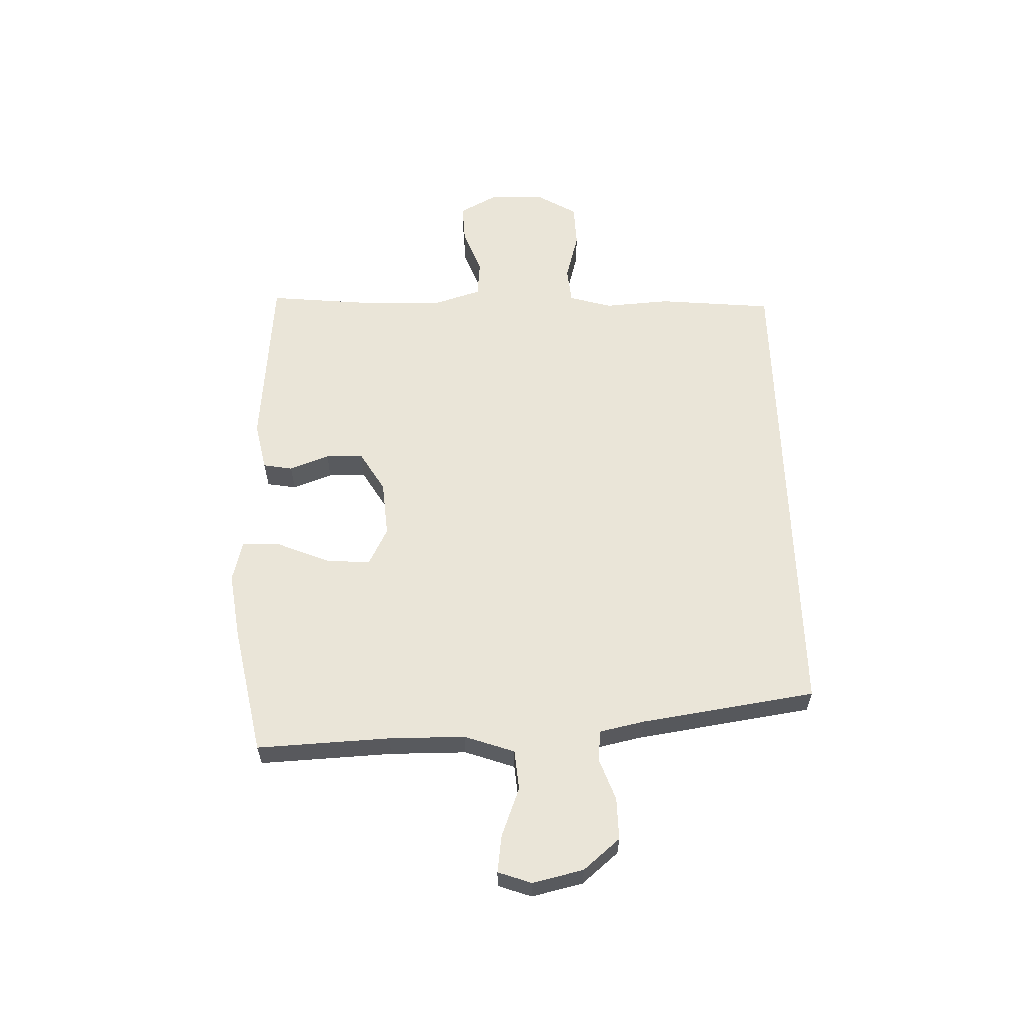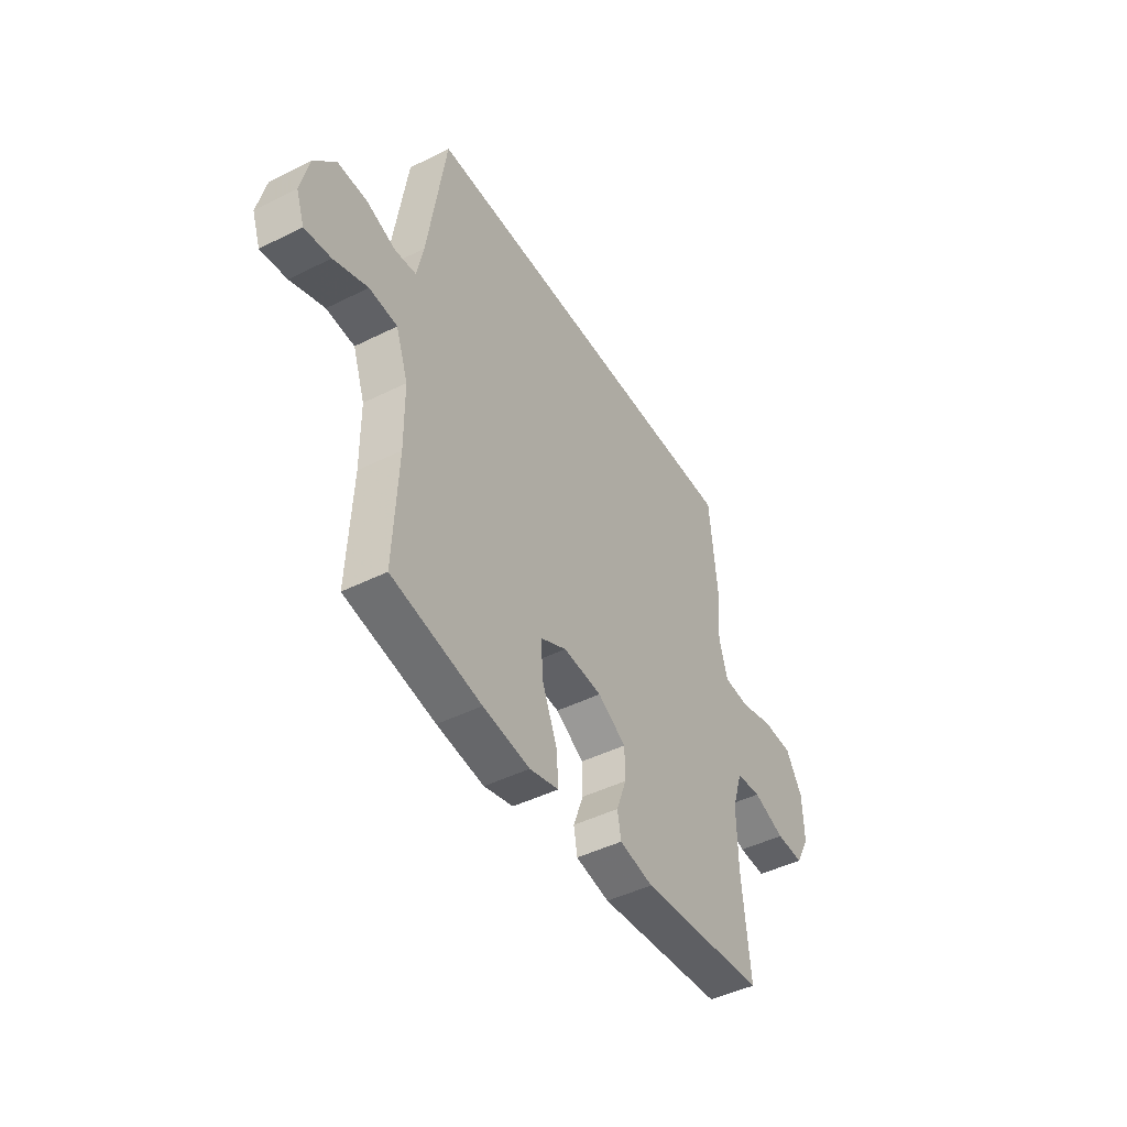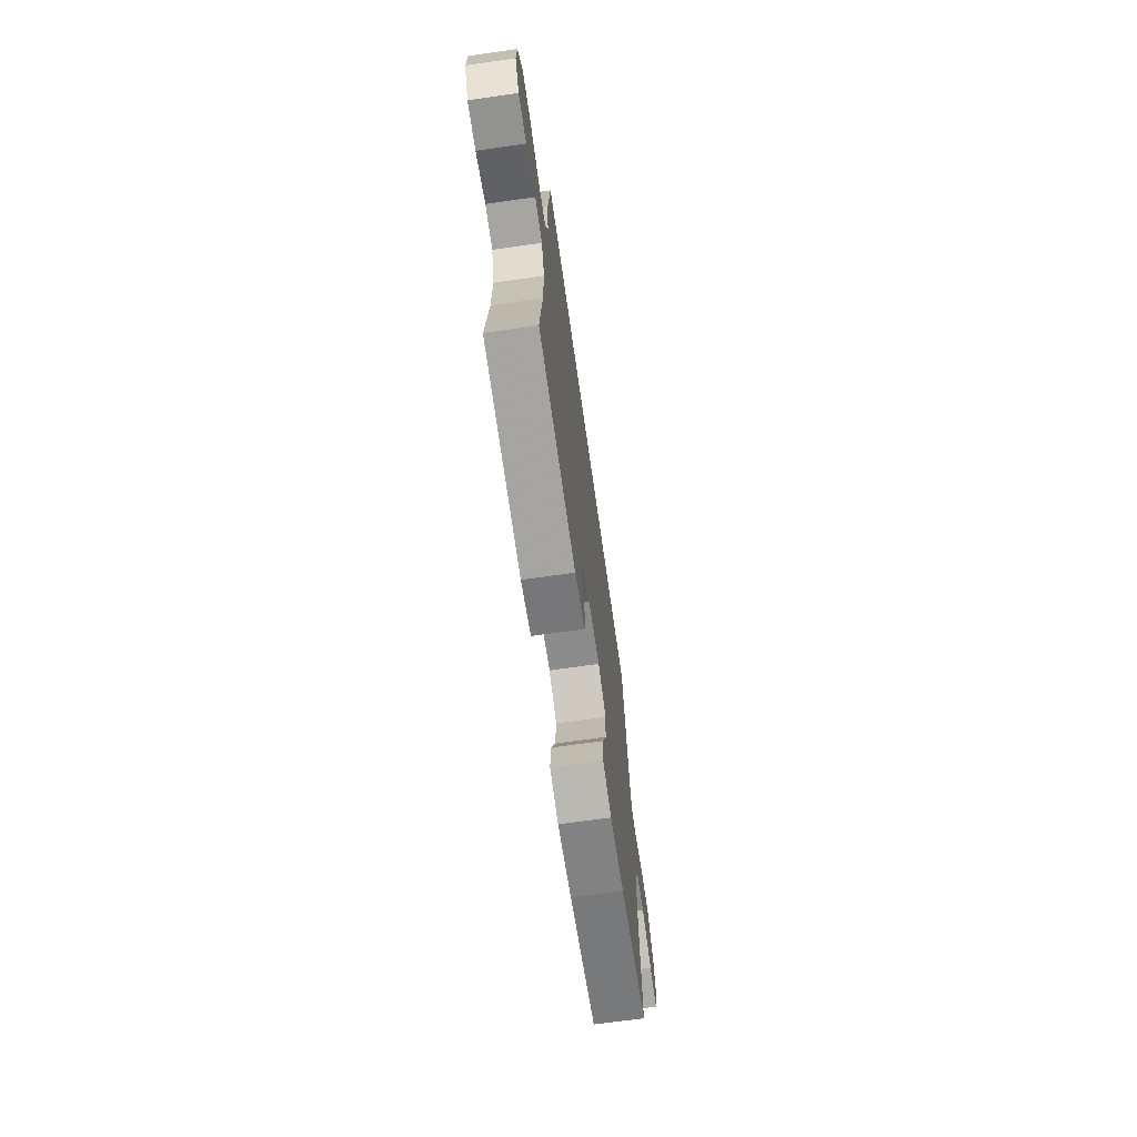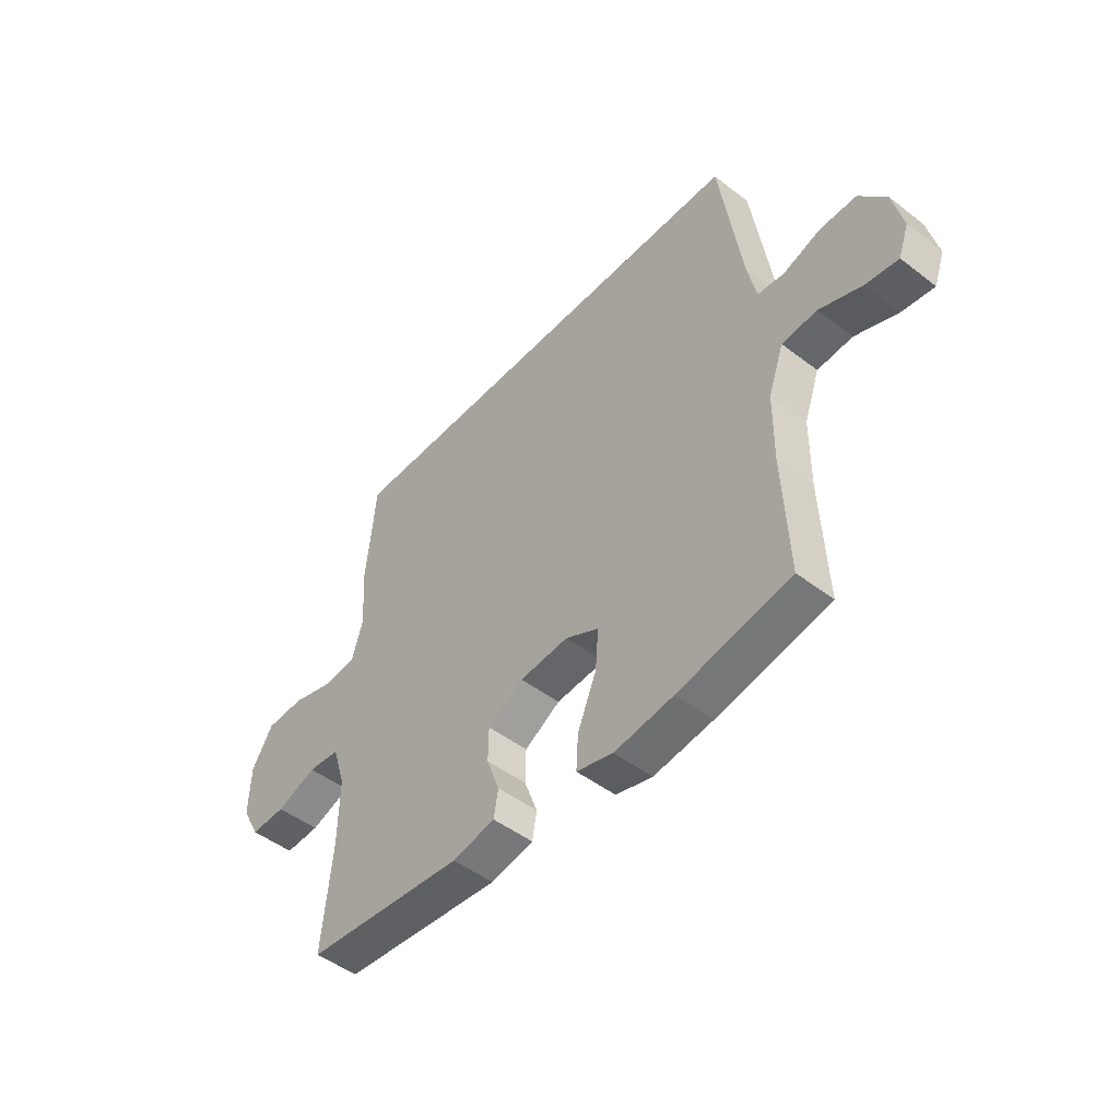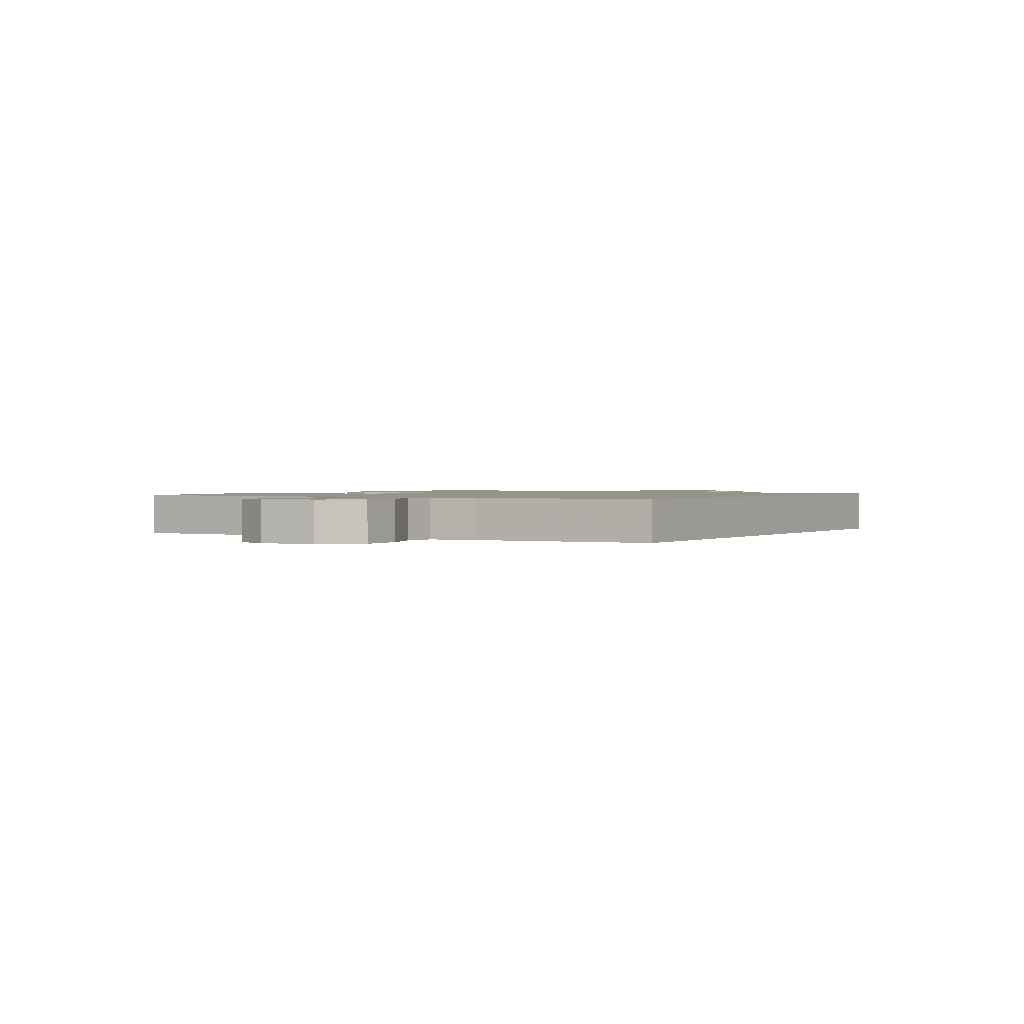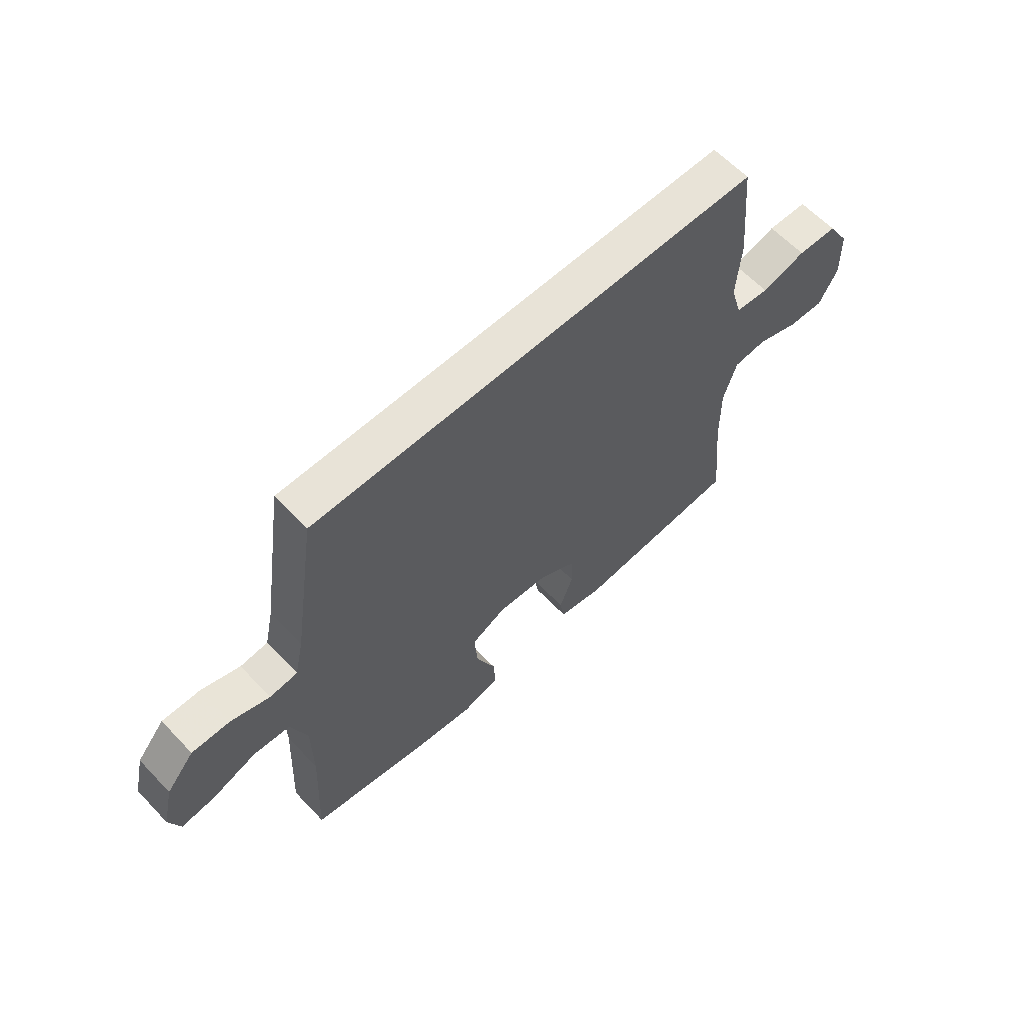
<metadata>
{"format":"obj","ext":"obj","renderer":"f3d","projection":"perspective","resolution":1024,"background":"white","views":[{"elev":59.4,"azim":-91.7,"up":"+Y"},{"elev":-45.5,"azim":-60.1,"up":"+Z"},{"elev":-68.7,"azim":98.1,"up":"+Z"},{"elev":-48.1,"azim":-130.7,"up":"+Z"},{"elev":1.3,"azim":-57.5,"up":"+Y"},{"elev":61.6,"azim":-43.3,"up":"+Z"}]}
</metadata>
<code>
v 0.5 0.07 -0.5
v 0.18 0.07 -0.528
v 0.094 0.07 -0.51
v 0.085 0.07 -0.458
v 0.111 0.07 -0.388
v 0.11 0.07 -0.322
v 0.038 0.07 -0.279
v -0.061 0.07 -0.271
v -0.128 0.07 -0.305
v -0.122 0.07 -0.383
v -0.084 0.07 -0.475
v -0.08 0.07 -0.543
v -0.154 0.07 -0.562
v -0.273 0.07 -0.545
v -0.5 0.07 -0.5
v -0.489 0.07 -0.265
v -0.49 0.07 -0.13
v -0.521 0.07 -0.042
v -0.592 0.07 -0.036
v -0.678 0.07 -0.069
v -0.744 0.07 -0.078
v -0.765 0.07 -0.019
v -0.744 0.07 0.071
v -0.69 0.07 0.135
v -0.616 0.07 0.134
v -0.541 0.07 0.107
v -0.487 0.07 0.113
v -0.47 0.07 0.192
v -0.424 0.07 0.5
v 0.449 0.07 0.5
v 0.468 0.07 0.298
v 0.46 0.07 0.182
v 0.482 0.07 0.106
v 0.547 0.07 0.1
v 0.633 0.07 0.124
v 0.71 0.07 0.121
v 0.752 0.07 0.051
v 0.755 0.07 -0.047
v 0.719 0.07 -0.114
v 0.649 0.07 -0.111
v 0.568 0.07 -0.081
v 0.504 0.07 -0.087
v 0.478 0.07 -0.17
v 0.48 0.07 -0.296
v 0.5 0 -0.5
v 0.18 0 -0.528
v 0.094 0 -0.51
v 0.085 0 -0.458
v 0.111 0 -0.388
v 0.11 0 -0.322
v 0.038 0 -0.279
v -0.061 0 -0.271
v -0.128 0 -0.305
v -0.122 0 -0.383
v -0.084 0 -0.475
v -0.08 0 -0.543
v -0.154 0 -0.562
v -0.273 0 -0.545
v -0.5 0 -0.5
v -0.489 0 -0.265
v -0.49 0 -0.13
v -0.521 0 -0.042
v -0.592 0 -0.036
v -0.678 0 -0.069
v -0.744 0 -0.078
v -0.765 0 -0.019
v -0.744 0 0.071
v -0.69 0 0.135
v -0.616 0 0.134
v -0.541 0 0.107
v -0.487 0 0.113
v -0.47 0 0.192
v -0.424 0 0.5
v 0.449 0 0.5
v 0.468 0 0.298
v 0.46 0 0.182
v 0.482 0 0.106
v 0.547 0 0.1
v 0.633 0 0.124
v 0.71 0 0.121
v 0.752 0 0.051
v 0.755 0 -0.047
v 0.719 0 -0.114
v 0.649 0 -0.111
v 0.568 0 -0.081
v 0.504 0 -0.087
v 0.478 0 -0.17
v 0.48 0 -0.296
f 38 39 40 41
f 38 41 42
f 37 38 42
f 34 35 36 37
f 33 34 37 42
f 32 33 42 43
f 28 29 30 31
f 27 28 31 32
f 26 27 32 43
f 24 25 26
f 19 20 21 22
f 18 19 22 23
f 13 14 15 16
f 13 16 17
f 10 11 12 13
f 9 10 13 17
f 8 9 17 18
f 2 3 4 5
f 44 1 2 5
f 44 5 6
f 43 44 6 7
f 23 24 26 43
f 18 23 43
f 7 8 18 43
f 85 84 83 82
f 86 85 82
f 86 82 81
f 81 80 79 78
f 86 81 78 77
f 87 86 77 76
f 75 74 73 72
f 76 75 72 71
f 87 76 71 70
f 70 69 68
f 66 65 64 63
f 67 66 63 62
f 60 59 58 57
f 61 60 57
f 57 56 55 54
f 61 57 54 53
f 62 61 53 52
f 49 48 47 46
f 49 46 45 88
f 50 49 88
f 51 50 88 87
f 87 70 68 67
f 87 67 62
f 87 62 52 51
f 1 45 46 2
f 2 46 47 3
f 3 47 48 4
f 4 48 49 5
f 5 49 50 6
f 6 50 51 7
f 7 51 52 8
f 8 52 53 9
f 9 53 54 10
f 10 54 55 11
f 11 55 56 12
f 12 56 57 13
f 13 57 58 14
f 14 58 59 15
f 15 59 60 16
f 16 60 61 17
f 17 61 62 18
f 18 62 63 19
f 19 63 64 20
f 20 64 65 21
f 21 65 66 22
f 22 66 67 23
f 23 67 68 24
f 24 68 69 25
f 25 69 70 26
f 26 70 71 27
f 27 71 72 28
f 28 72 73 29
f 29 73 74 30
f 30 74 75 31
f 31 75 76 32
f 32 76 77 33
f 33 77 78 34
f 34 78 79 35
f 35 79 80 36
f 36 80 81 37
f 37 81 82 38
f 38 82 83 39
f 39 83 84 40
f 40 84 85 41
f 41 85 86 42
f 42 86 87 43
f 43 87 88 44
f 44 88 45 1

</code>
